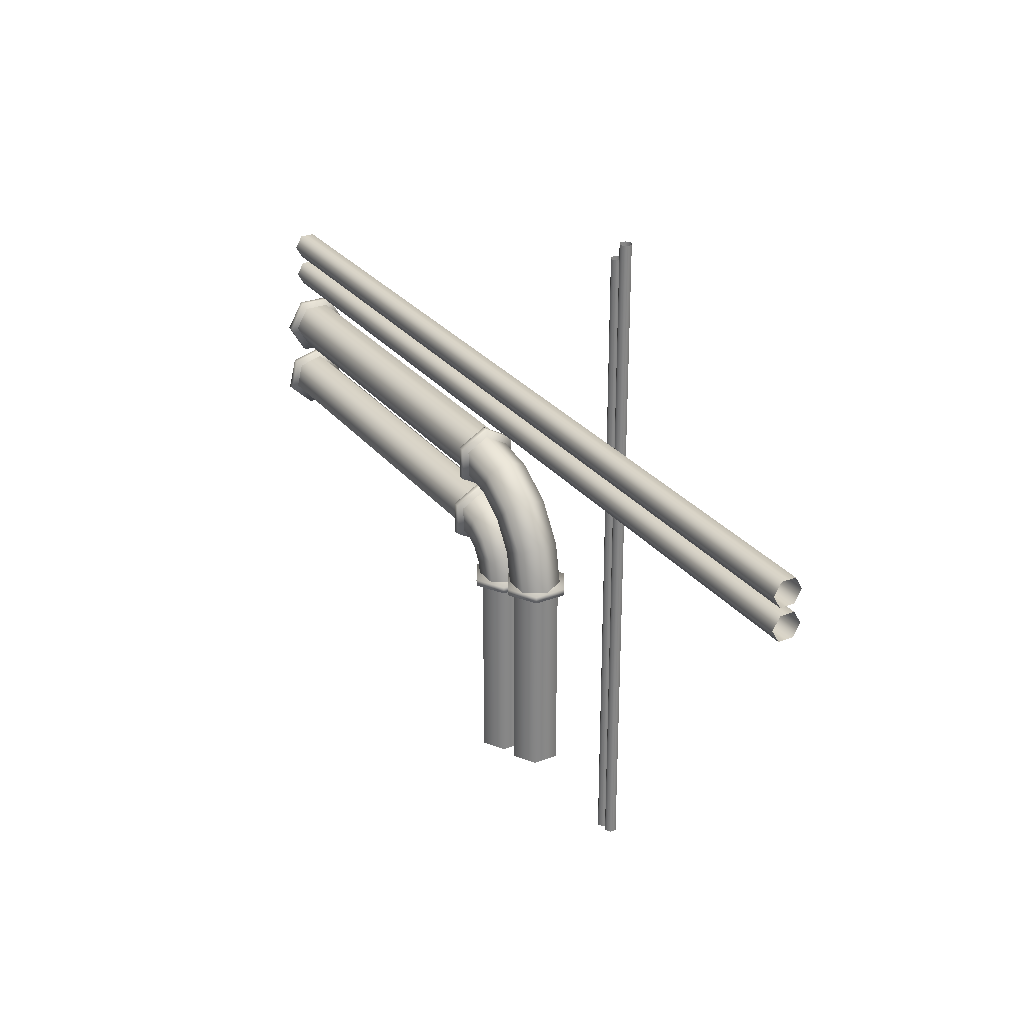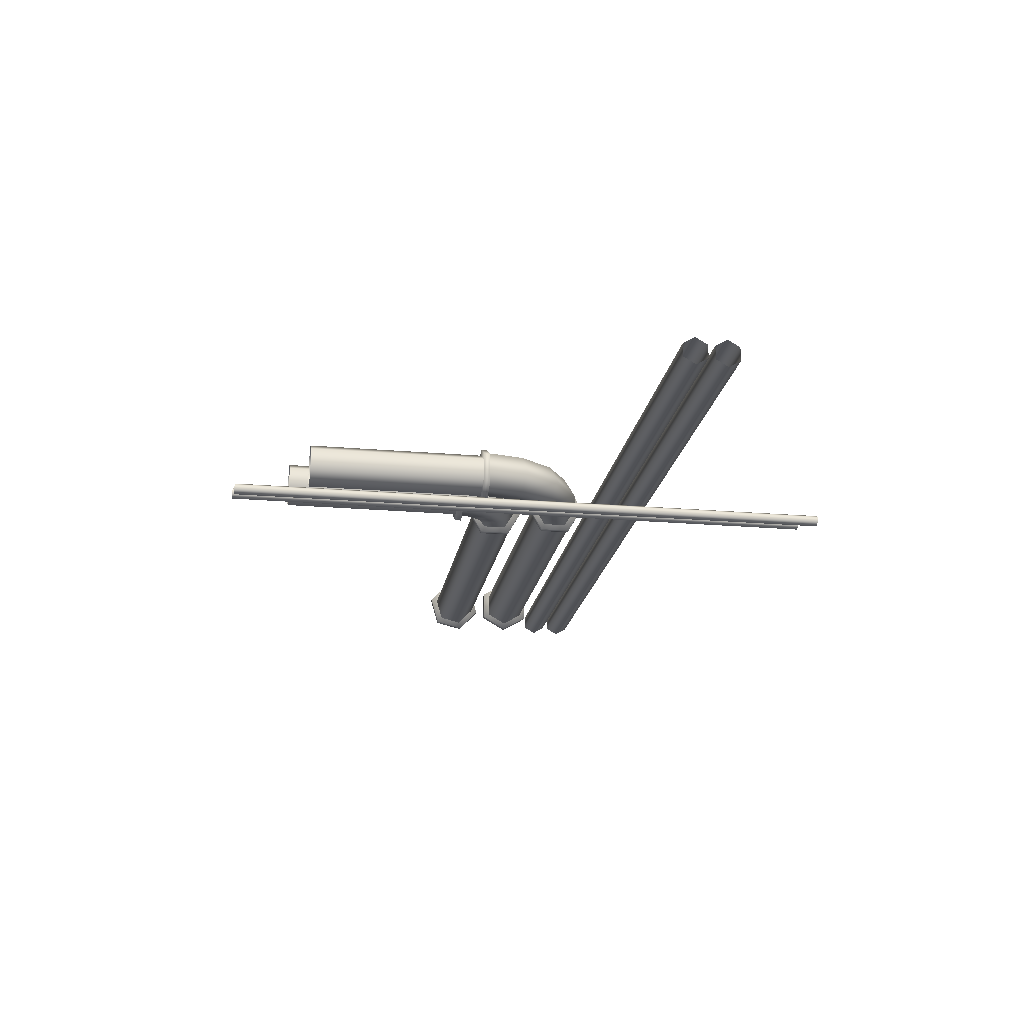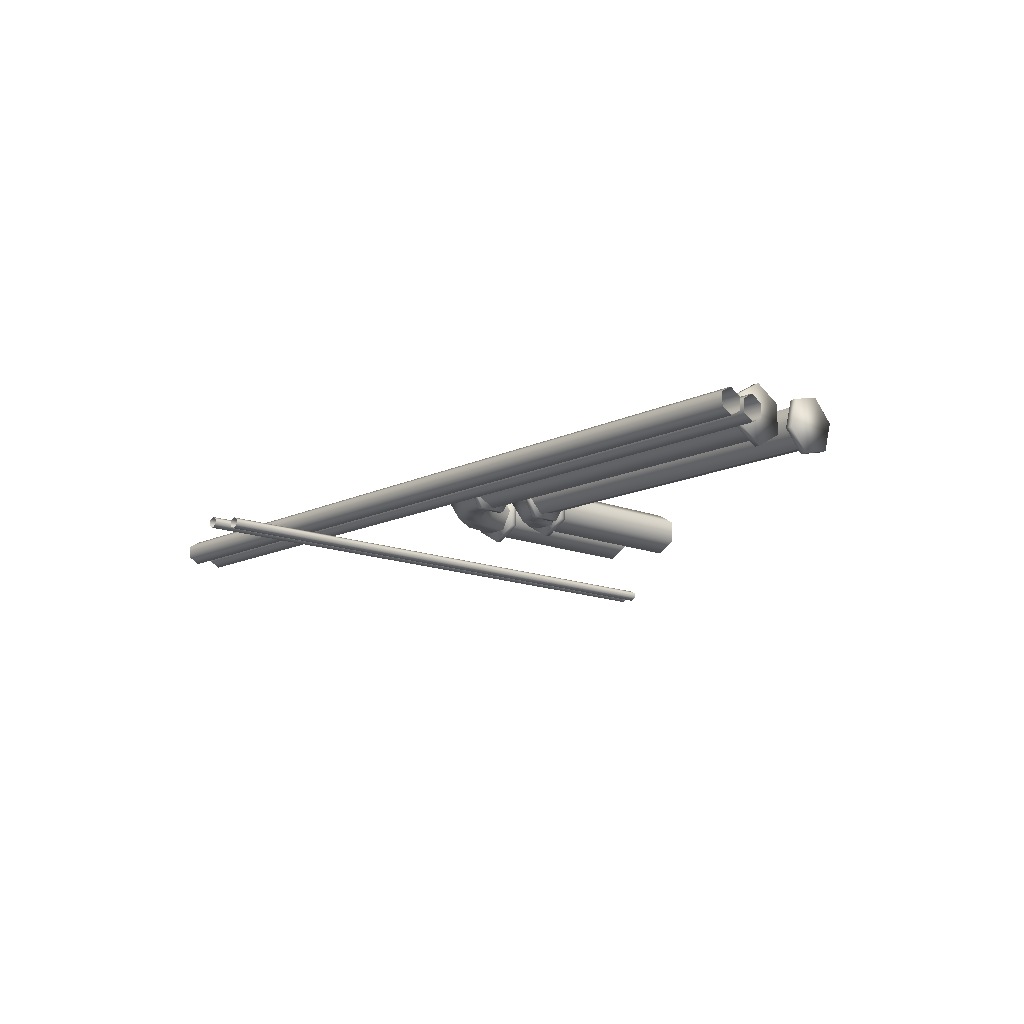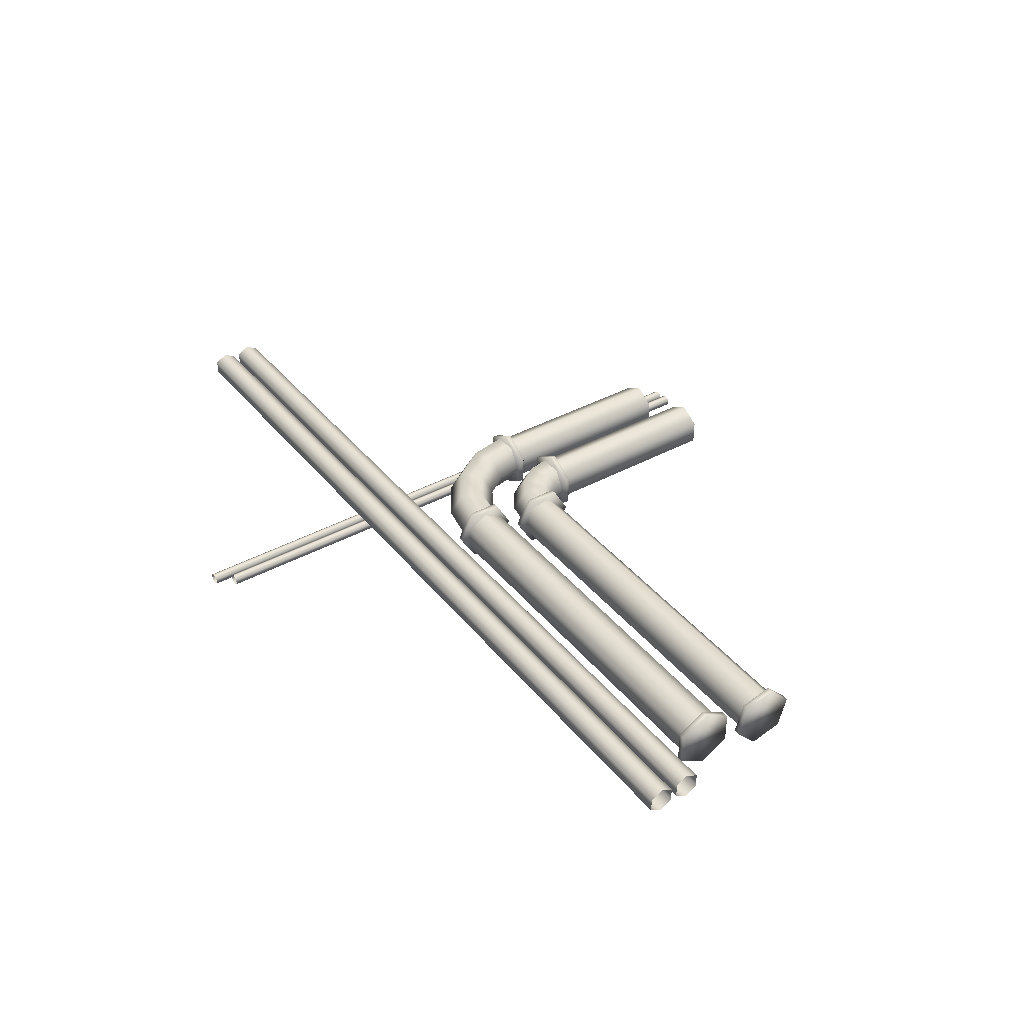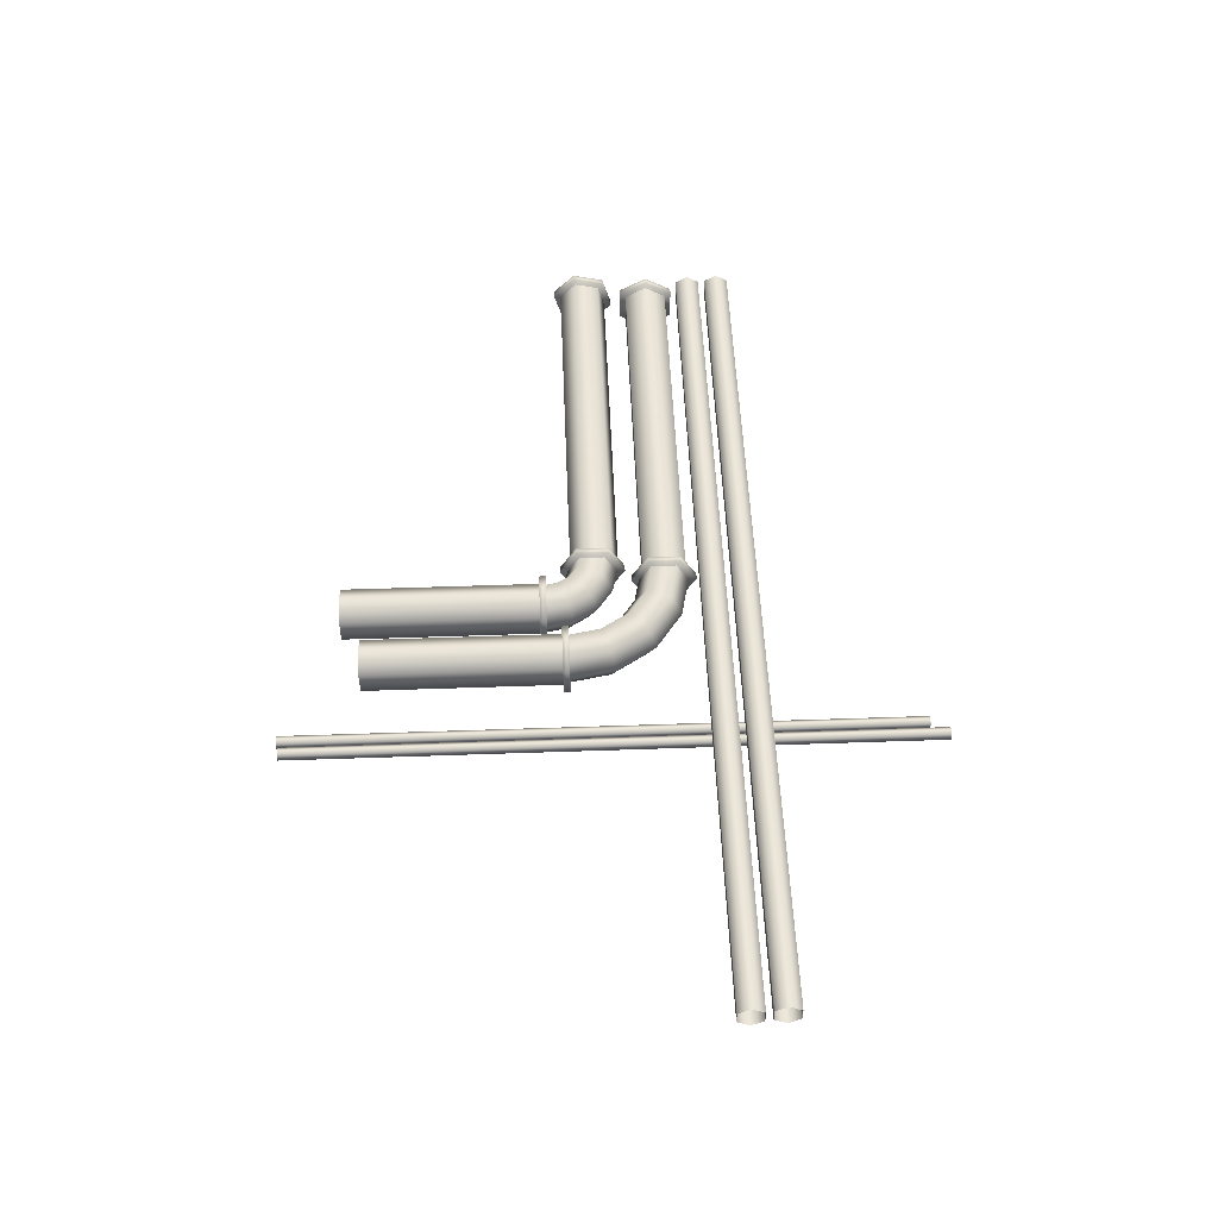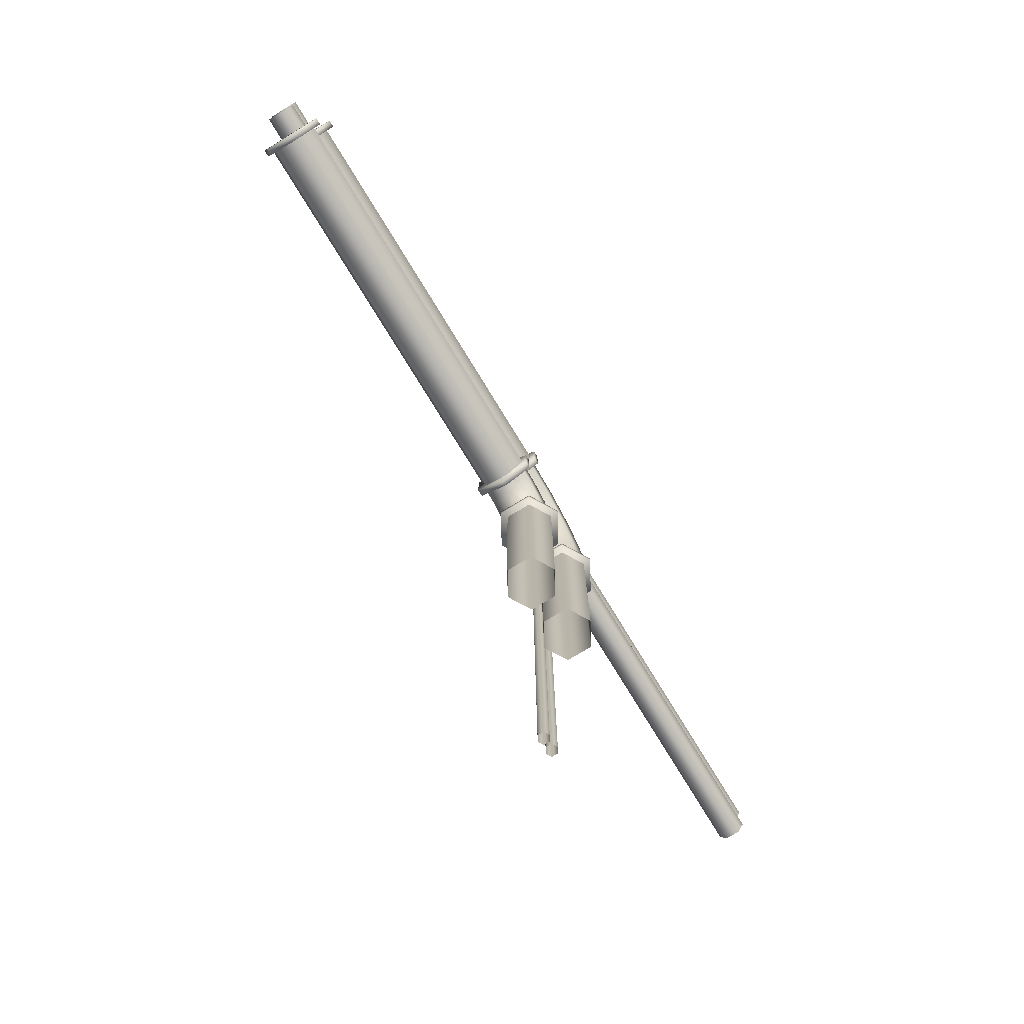
<metadata>
{"format":"obj","ext":"obj","renderer":"f3d","projection":"perspective","resolution":1024,"background":"white","views":[{"elev":28.0,"azim":59.8,"up":"+Y"},{"elev":-20.1,"azim":80.9,"up":"+Z"},{"elev":-13.6,"azim":-132.3,"up":"+Z"},{"elev":38.9,"azim":-124.4,"up":"+Z"},{"elev":50.8,"azim":87.8,"up":"+Z"},{"elev":-75.9,"azim":-58.6,"up":"+Y"}]}
</metadata>
<code>
g default
v 0.3159 3.354 0.6924
v 0.2017 3.928 0.6924
v -0.1234 4.414 0.6924
v -0.6101 4.739 0.6924
v -1.184 4.854 0.6924
v 0.5659 3.354 1.125
v 0.4327 4.023 1.125
v 0.05336 4.591 1.125
v -0.5144 4.97 1.125
v -1.184 5.104 1.125
v 1.066 3.354 1.125
v 0.8946 4.215 1.125
v 0.4069 4.945 1.125
v -0.323 5.432 1.125
v -1.184 5.604 1.125
v 1.316 3.354 0.6924
v 1.126 4.31 0.6924
v 0.5837 5.121 0.6924
v -0.2274 5.663 0.6924
v -1.184 5.854 0.6924
v 1.066 3.354 0.2594
v 0.8946 4.215 0.2594
v 0.4069 4.945 0.2594
v -0.323 5.432 0.2594
v -1.184 5.604 0.2594
v 0.5659 3.354 0.2594
v 0.4327 4.023 0.2594
v 0.05336 4.591 0.2594
v -0.5144 4.97 0.2594
v -1.184 5.104 0.2594
v -1.251 5.028 1.257
v -1.251 5.679 1.257
v -1.251 6.005 0.6924
v -1.251 5.679 0.1281
v -1.251 5.028 0.1281
v -1.251 4.702 0.6924
v -1.117 5.028 1.257
v -1.117 5.679 1.257
v -1.117 6.005 0.6924
v -1.117 5.679 0.1281
v -1.117 5.028 0.1281
v -1.117 4.702 0.6924
g pasted__polySurface645 pipes_wall4b Wall_4
f 2 1 6 7
f 3 2 7 8
f 4 3 8 9
f 5 4 9 10
f 7 6 11 12
f 8 7 12 13
f 9 8 13 14
f 10 9 14 15
f 12 11 16 17
f 13 12 17 18
f 14 13 18 19
f 15 14 19 20
f 17 16 21 22
f 18 17 22 23
f 19 18 23 24
f 20 19 24 25
f 22 21 26 27
f 23 22 27 28
f 24 23 28 29
f 25 24 29 30
f 27 26 1 2
f 28 27 2 3
f 29 28 3 4
f 30 29 4 5
f 36 31 32 33 34 35
f 42 41 40 39 38 37
f 32 31 37 38
f 31 36 42 37
f 36 35 41 42
f 35 34 40 41
f 34 33 39 40
f 33 32 38 39
g default
v -9.231 5.791 0.4103
v -9.231 5.791 0.9103
v -9.231 5.358 1.16
v -9.231 4.925 0.9103
v -9.231 4.925 0.4103
v -9.231 5.358 0.1603
v -1.231 5.791 0.4103
v -1.231 5.791 0.9103
v -1.231 5.358 1.16
v -1.231 4.925 0.9103
v -1.231 4.925 0.4103
v -1.231 5.358 0.1603
v -9.298 4.794 0.3345
v -9.298 4.794 0.9861
v -9.298 5.358 1.312
v -9.298 5.922 0.9861
v -9.298 5.922 0.3345
v -9.298 5.358 0.008675
v -9.164 4.794 0.3345
v -9.164 4.794 0.9861
v -9.164 5.358 1.312
v -9.164 5.922 0.9861
v -9.164 5.922 0.3345
v -9.164 5.358 0.008675
g pipes_wall4b Wall_4 pasted__polySurface642
f 43 44 50 49
f 44 45 51 50
f 45 46 52 51
f 46 47 53 52
f 47 48 54 53
f 48 43 49 54
f 60 55 56 57 58 59
f 66 65 64 63 62 61
f 56 55 61 62
f 55 60 66 61
f 60 59 65 66
f 59 58 64 65
f 58 57 63 64
f 57 56 62 63
g default
v -0.9843 2.933 0.6603
v -1.022 3.124 0.6603
v -1.131 3.286 0.6603
v -1.293 3.395 0.6603
v -1.484 3.433 0.6603
v -0.7343 2.933 1.093
v -0.7914 3.22 1.093
v -0.954 3.463 1.093
v -1.197 3.626 1.093
v -1.484 3.683 1.093
v -0.2343 2.933 1.093
v -0.3294 3.411 1.093
v -0.6004 3.817 1.093
v -1.006 4.088 1.093
v -1.484 4.183 1.093
v 0.01571 2.933 0.6603
v -0.09848 3.507 0.6603
v -0.4236 3.993 0.6603
v -0.9103 4.319 0.6603
v -1.484 4.433 0.6603
v -0.2343 2.933 0.2273
v -0.3294 3.411 0.2273
v -0.6004 3.817 0.2273
v -1.006 4.088 0.2273
v -1.484 4.183 0.2273
v -0.7343 2.933 0.2273
v -0.7914 3.22 0.2273
v -0.954 3.463 0.2273
v -1.197 3.626 0.2273
v -1.484 3.683 0.2273
v -1.551 3.607 1.225
v -1.551 4.259 1.225
v -1.551 4.584 0.6603
v -1.551 4.259 0.09597
v -1.551 3.607 0.09597
v -1.551 3.281 0.6603
v -1.417 3.607 1.225
v -1.417 4.259 1.225
v -1.417 4.584 0.6603
v -1.417 4.259 0.09597
v -1.417 3.607 0.09597
v -1.417 3.281 0.6603
g pipes_wall4b Wall_4 pasted__polySurface665
f 68 67 72 73
f 69 68 73 74
f 70 69 74 75
f 71 70 75 76
f 73 72 77 78
f 74 73 78 79
f 75 74 79 80
f 76 75 80 81
f 78 77 82 83
f 79 78 83 84
f 80 79 84 85
f 81 80 85 86
f 83 82 87 88
f 84 83 88 89
f 85 84 89 90
f 86 85 90 91
f 88 87 92 93
f 89 88 93 94
f 90 89 94 95
f 91 90 95 96
f 93 92 67 68
f 94 93 68 69
f 95 94 69 70
f 96 95 70 71
f 102 97 98 99 100 101
f 108 107 106 105 104 103
f 98 97 103 104
f 97 102 108 103
f 102 101 107 108
f 101 100 106 107
f 100 99 105 106
f 99 98 104 105
g default
v -9.423 3.828 1.14
v -9.423 3.482 0.7793
v -9.423 3.622 0.2993
v -9.423 4.108 0.1802
v -9.423 4.454 0.5412
v -9.423 4.314 1.021
v -1.423 3.828 1.14
v -1.423 3.482 0.7793
v -1.423 3.622 0.2993
v -1.423 4.108 0.1802
v -1.423 4.454 0.5412
v -1.423 4.314 1.021
v -9.491 4.601 0.5051
v -9.491 4.15 0.03462
v -9.491 3.517 0.1898
v -9.491 3.335 0.8154
v -9.491 3.786 1.286
v -9.491 4.419 1.131
v -9.356 4.601 0.5051
v -9.356 4.15 0.03462
v -9.356 3.517 0.1898
v -9.356 3.335 0.8154
v -9.356 3.786 1.286
v -9.356 4.419 1.131
g pipes_wall4b Wall_4 pasted__polySurface667
f 109 110 116 115
f 110 111 117 116
f 111 112 118 117
f 112 113 119 118
f 113 114 120 119
f 114 109 115 120
f 126 121 122 123 124 125
f 132 131 130 129 128 127
f 122 121 127 128
f 121 126 132 127
f 126 125 131 132
f 125 124 130 131
f 124 123 129 130
f 123 122 128 129
g default
v 1.227 -0.6601 0.4103
v 1.227 -0.6601 0.9103
v 0.7942 -0.6601 1.16
v 0.3612 -0.6601 0.9103
v 0.3612 -0.6601 0.4103
v 0.7942 -0.6601 0.1603
v 0.3612 3.34 0.4103
v 0.3612 3.34 0.9103
v 0.7942 3.34 1.16
v 1.227 3.34 0.9103
v 1.227 3.34 0.4103
v 0.7942 3.34 0.1603
v 0.2299 3.407 0.3345
v 0.2299 3.407 0.9861
v 0.7942 3.407 1.312
v 1.359 3.407 0.9861
v 1.359 3.407 0.3345
v 0.7942 3.407 0.008675
v 0.2299 3.273 0.3345
v 0.2299 3.273 0.9861
v 0.7942 3.273 1.312
v 1.359 3.273 0.9861
v 1.359 3.273 0.3345
v 0.7942 3.273 0.008675
g pipes_wall4b Wall_4 pasted__polySurface668
f 140 139 137 136
f 141 140 136 135
f 142 141 135 134
f 143 142 134 133
f 144 143 133 138
f 139 144 138 137
f 150 145 146 147 148 149
f 156 155 154 153 152 151
f 146 145 151 152
f 145 150 156 151
f 150 149 155 156
f 149 148 154 155
f 148 147 153 154
f 147 146 152 153
g default
v -0.06308 -1.079 0.4103
v -0.06308 -1.079 0.9103
v -0.4961 -1.079 1.16
v -0.9291 -1.079 0.9103
v -0.9291 -1.079 0.4103
v -0.4961 -1.079 0.1603
v -0.9291 2.921 0.4103
v -0.9291 2.921 0.9103
v -0.4961 2.921 1.16
v -0.06308 2.921 0.9103
v -0.06308 2.921 0.4103
v -0.4961 2.921 0.1603
v -1.06 2.989 0.3345
v -1.06 2.989 0.9861
v -0.4961 2.989 1.312
v 0.06821 2.989 0.9861
v 0.06821 2.989 0.3345
v -0.4961 2.989 0.008675
v -1.06 2.854 0.3345
v -1.06 2.854 0.9861
v -0.4961 2.854 1.312
v 0.06821 2.854 0.9861
v 0.06821 2.854 0.3345
v -0.4961 2.854 0.008675
g pipes_wall4b Wall_4 pasted__polySurface669
f 164 163 161 160
f 165 164 160 159
f 166 165 159 158
f 167 166 158 157
f 168 167 157 162
f 163 168 162 161
f 174 169 170 171 172 173
f 180 179 178 177 176 175
f 170 169 175 176
f 169 174 180 175
f 174 173 179 180
f 173 172 178 179
f 172 171 177 178
f 171 170 176 177
g default
v 1.934 2.822 -0.5271
v 1.934 2.822 -0.4021
v 2.042 2.822 -0.3396
v 2.15 2.822 -0.4021
v 2.15 2.822 -0.5271
v 2.042 2.822 -0.5896
v 1.934 10.82 -0.5271
v 1.934 10.82 -0.4021
v 2.042 10.82 -0.3396
v 2.15 10.82 -0.4021
v 2.15 10.82 -0.5271
v 2.042 10.82 -0.5896
g Wall_4 pasted__pCylinder5 OTHERPipes pipes_wall4a
f 181 182 188 187
f 182 183 189 188
f 183 184 190 189
f 184 185 191 190
f 185 186 192 191
f 186 181 187 192
g default
v 1.653 2.449 -0.5271
v 1.653 2.449 -0.4021
v 1.761 2.449 -0.3396
v 1.87 2.449 -0.4021
v 1.87 2.449 -0.5271
v 1.761 2.449 -0.5896
v 1.653 10.45 -0.5271
v 1.653 10.45 -0.4021
v 1.761 10.45 -0.3396
v 1.87 10.45 -0.4021
v 1.87 10.45 -0.5271
v 1.761 10.45 -0.5896
g Wall_4 OTHERPipes pipes_wall4a pasted__pCylinder6
f 193 194 200 199
f 194 195 201 200
f 195 196 202 201
f 196 197 203 202
f 197 198 204 203
f 198 193 199 204
g default
v 1.934 -2.321 -0.5271
v 1.934 -2.321 -0.4021
v 2.042 -2.321 -0.3396
v 2.15 -2.321 -0.4021
v 2.15 -2.321 -0.5271
v 2.042 -2.321 -0.5896
v 1.934 2.822 -0.5271
v 1.934 2.822 -0.4021
v 2.042 2.822 -0.3396
v 2.15 2.822 -0.4021
v 2.15 2.822 -0.5271
v 2.042 2.822 -0.5896
g Wall_4 OTHERPipes pipes_wall4a pasted__pCylinder7
f 205 206 212 211
f 206 207 213 212
f 207 208 214 213
f 208 209 215 214
f 209 210 216 215
f 210 205 211 216
g default
v 1.653 -2.359 -0.5271
v 1.653 -2.359 -0.4021
v 1.761 -2.359 -0.3396
v 1.87 -2.359 -0.4021
v 1.87 -2.359 -0.5271
v 1.761 -2.359 -0.5896
v 1.653 2.482 -0.5271
v 1.653 2.482 -0.4021
v 1.761 2.482 -0.3396
v 1.87 2.482 -0.4021
v 1.87 2.482 -0.5271
v 1.761 2.482 -0.5896
g Wall_4 OTHERPipes pipes_wall4a pasted__pCylinder8
f 217 218 224 223
f 218 219 225 224
f 219 220 226 225
f 220 221 227 226
f 221 222 228 227
f 222 217 223 228
g default
v 8.615 6.09 0.3014
v 8.615 6.09 0.5915
v 8.615 6.341 0.7365
v 8.615 6.592 0.5915
v 8.615 6.592 0.3014
v 8.615 6.341 0.1563
v -9.952 6.09 0.3014
v -9.952 6.09 0.5915
v -9.952 6.341 0.7365
v -9.952 6.592 0.5915
v -9.952 6.592 0.3014
v -9.952 6.341 0.1563
g Wall_4 pipes_wall4a pasted__pCylinder23 pipes_horizontal
f 229 230 236 235
f 230 231 237 236
f 231 232 238 237
f 232 233 239 238
f 233 234 240 239
f 234 229 235 240
g default
v 8.595 6.741 0.3014
v 8.595 6.741 0.5915
v 8.595 6.992 0.7365
v 8.595 7.243 0.5915
v 8.595 7.243 0.3014
v 8.595 6.992 0.1563
v -9.972 6.741 0.3014
v -9.972 6.741 0.5915
v -9.972 6.992 0.7365
v -9.972 7.243 0.5915
v -9.972 7.243 0.3014
v -9.972 6.992 0.1563
g Wall_4 pipes_wall4a pipes_horizontal pasted__pCylinder24
f 241 242 248 247
f 242 243 249 248
f 243 244 250 249
f 244 245 251 250
f 245 246 252 251
f 246 241 247 252

</code>
